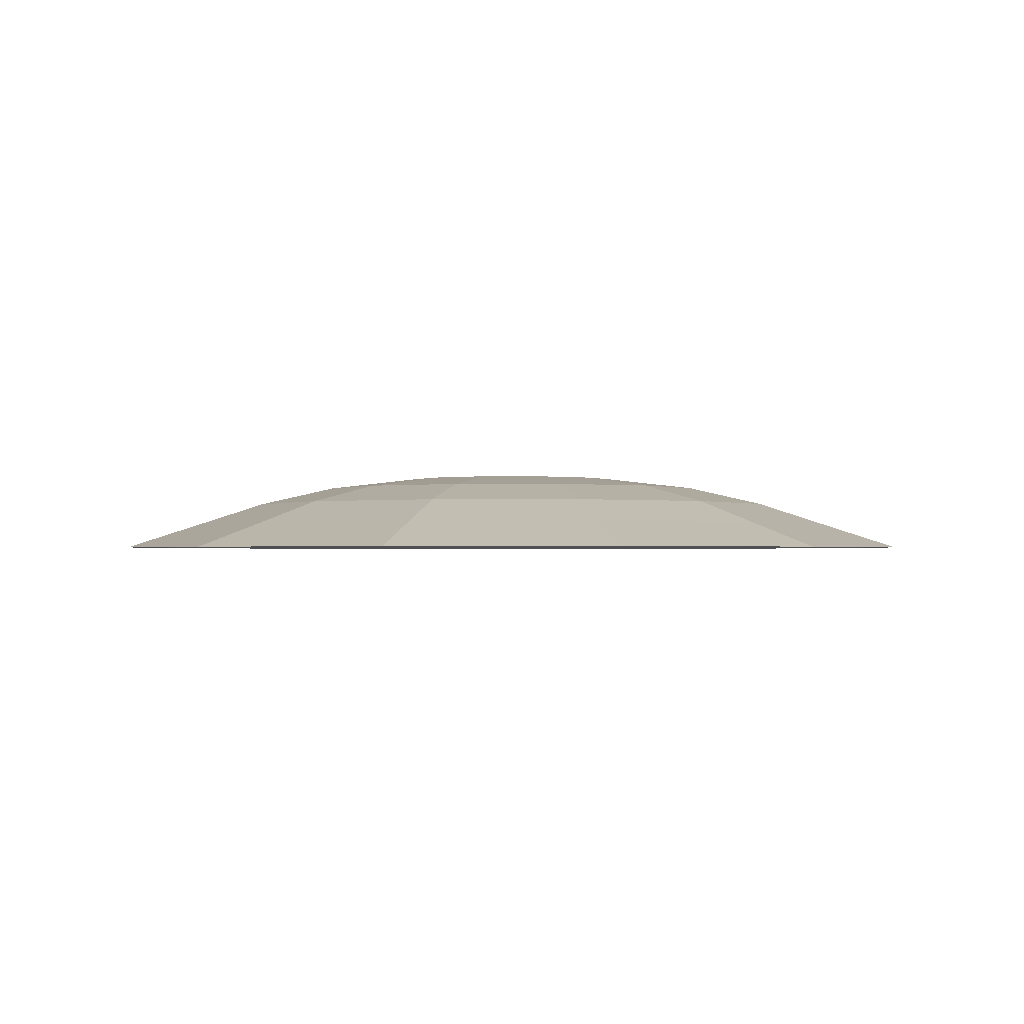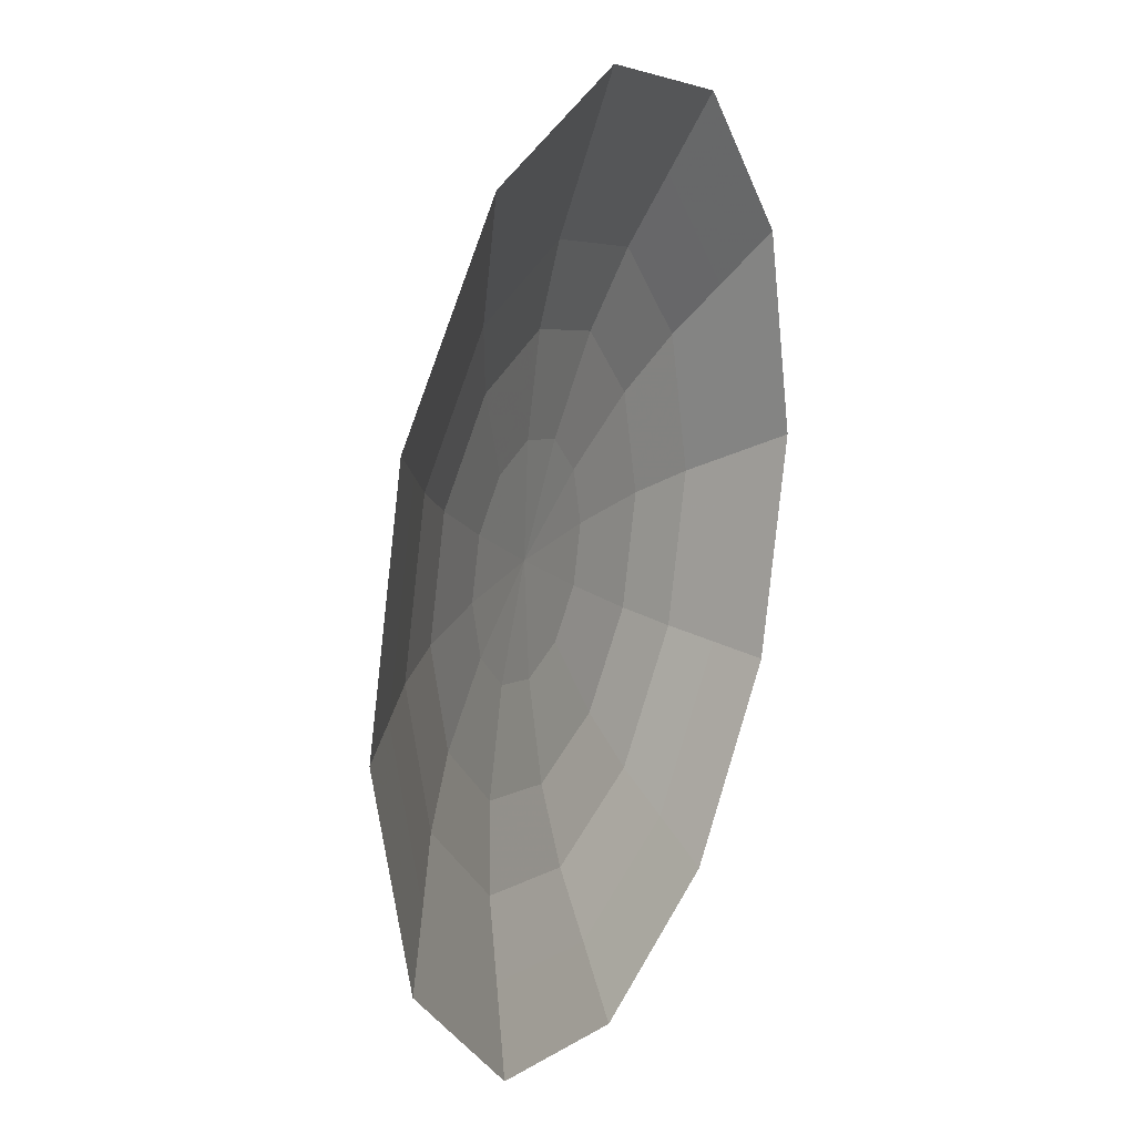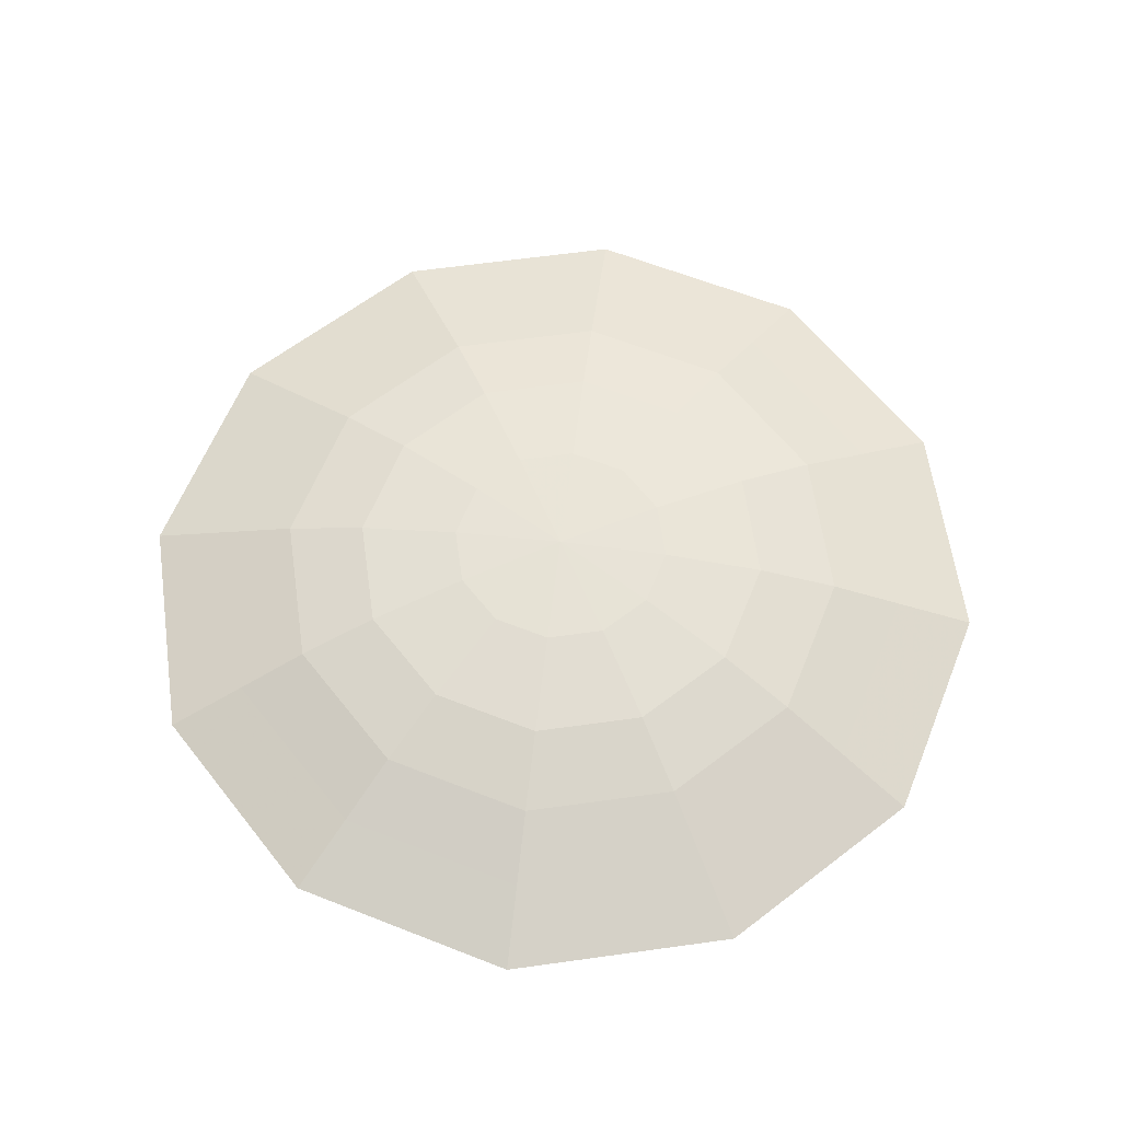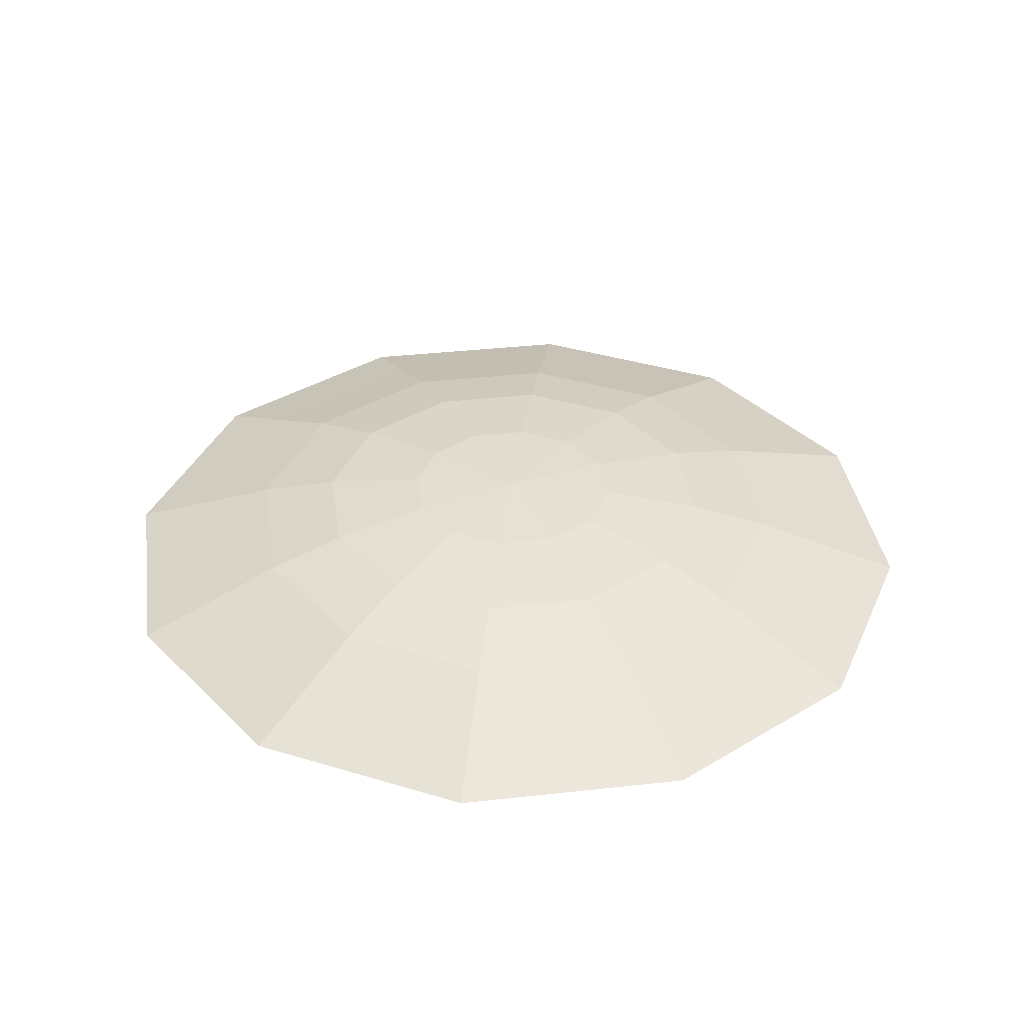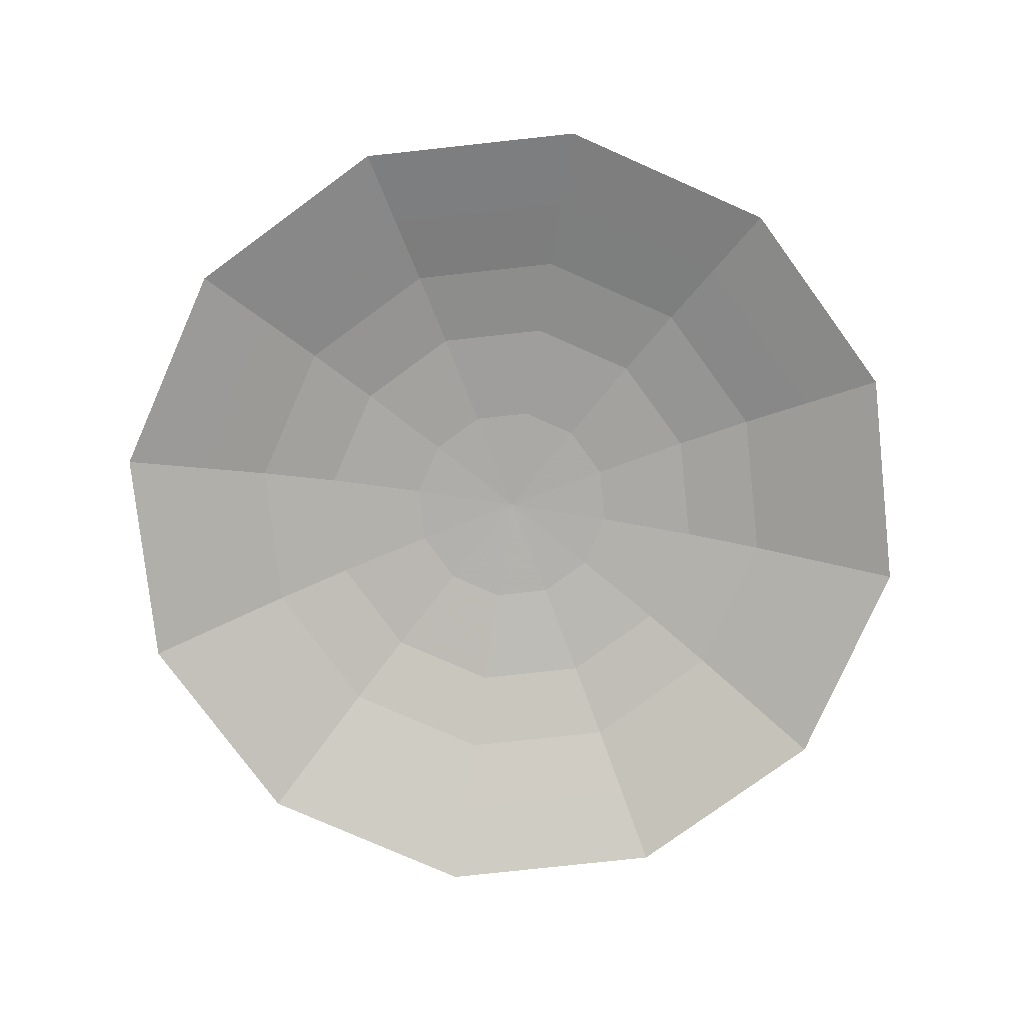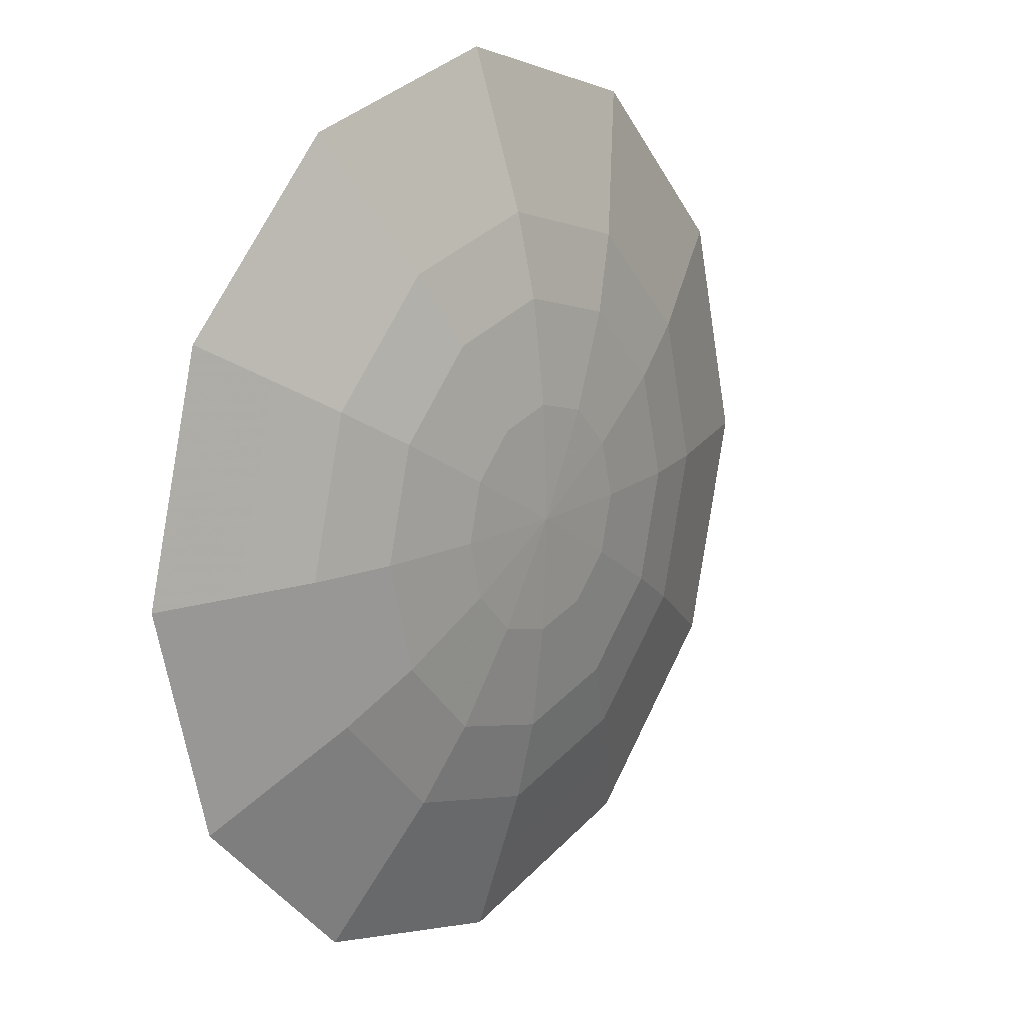
<metadata>
{"format":"obj","ext":"obj","renderer":"f3d","projection":"perspective","resolution":1024,"background":"white","views":[{"elev":-1.2,"azim":-103.6,"up":"+Y"},{"elev":20.3,"azim":-65.6,"up":"+Z"},{"elev":61.6,"azim":66.9,"up":"+Y"},{"elev":36.4,"azim":126.7,"up":"+Y"},{"elev":-77.7,"azim":141.2,"up":"+Y"},{"elev":15.3,"azim":127.7,"up":"+Z"}]}
</metadata>
<code>
g Plane
v -8.594 6.123 1e-06
v -16.35 5.209 1e-06
v -22.5 3.784 1e-06
v -27.96 1.99 1e-06
v -34.07 -0 1e-06
v -7.442 6.123 -4.297
v -14.16 5.209 -8.173
v -19.48 3.784 -11.25
v -24.22 1.99 -13.98
v -29.5 -0 -17.03
v -4.297 6.123 -7.442
v -8.173 5.209 -14.16
v -11.25 3.784 -19.48
v -13.98 1.99 -24.22
v -17.03 -0 -29.5
v 1e-06 6.123 -8.594
v 1e-06 5.209 -16.35
v 2e-06 3.784 -22.5
v 3e-06 1.99 -27.96
v 2e-06 -0 -34.07
v 4.297 6.123 -7.442
v 8.173 5.209 -14.16
v 11.25 3.784 -19.48
v 13.98 1.99 -24.22
v 17.03 -0 -29.5
v 7.442 6.123 -4.297
v 14.16 5.209 -8.173
v 19.48 3.784 -11.25
v 24.22 1.99 -13.98
v 29.5 -0 -17.03
v 8.594 6.123 0
v 16.35 5.209 1e-06
v 22.5 3.784 3e-06
v 27.96 1.99 1e-06
v 34.07 -0 4e-06
v 7.442 6.123 4.297
v 14.16 5.209 8.173
v 19.48 3.784 11.25
v 24.22 1.99 13.98
v 29.5 -0 17.03
v 4.297 6.123 7.442
v 8.173 5.209 14.16
v 11.25 3.784 19.48
v 13.98 1.99 24.22
v 17.03 -0 29.5
v 1e-06 6.123 8.594
v 1e-06 5.209 16.35
v -2e-06 3.784 22.5
v 1e-06 1.99 27.96
v -0 -0 34.07
v -3e-06 6.438 9e-06
v -4.297 6.123 7.442
v -8.173 5.209 14.16
v -11.25 3.784 19.48
v -13.98 1.99 24.22
v -17.03 -0 29.5
v -7.442 6.123 4.297
v -14.16 5.209 8.173
v -19.48 3.784 11.25
v -24.22 1.99 13.98
v -29.5 -0 17.03
f 4 9 10
f 3 8 9
f 2 7 8
f 2 1 6
f 9 14 15
f 9 8 13
f 8 7 12
f 6 11 12
f 14 19 20
f 13 18 19
f 12 17 18
f 11 16 17
f 19 24 25
f 18 23 24
f 18 17 22
f 16 21 22
f 24 29 30
f 23 28 29
f 23 22 27
f 21 26 27
f 30 29 34
f 28 33 34
f 28 27 32
f 26 31 32
f 35 34 39
f 33 38 39
f 33 32 37
f 32 31 36
f 39 44 45
f 38 43 44
f 38 37 42
f 36 41 42
f 45 44 49
f 43 48 49
f 43 42 47
f 41 46 47
f 50 49 55
f 48 54 55
f 48 47 53
f 47 46 52
f 55 60 61
f 54 59 60
f 54 53 58
f 52 57 58
f 1 51 6
f 6 51 11
f 11 51 16
f 16 51 21
f 21 51 26
f 26 51 31
f 31 51 36
f 36 51 41
f 41 51 46
f 46 51 52
f 52 51 57
f 61 60 4
f 60 59 3
f 58 2 3
f 58 57 1
f 57 51 1
f 5 4 10
f 4 3 9
f 3 2 8
f 7 2 6
f 10 9 15
f 14 9 13
f 13 8 12
f 7 6 12
f 15 14 20
f 14 13 19
f 13 12 18
f 12 11 17
f 20 19 25
f 19 18 24
f 23 18 22
f 17 16 22
f 25 24 30
f 24 23 29
f 28 23 27
f 22 21 27
f 35 30 34
f 29 28 34
f 33 28 32
f 27 26 32
f 40 35 39
f 34 33 39
f 38 33 37
f 37 32 36
f 40 39 45
f 39 38 44
f 43 38 42
f 37 36 42
f 50 45 49
f 44 43 49
f 48 43 47
f 42 41 47
f 56 50 55
f 49 48 55
f 54 48 53
f 53 47 52
f 56 55 61
f 55 54 60
f 59 54 58
f 53 52 58
f 5 61 4
f 4 60 3
f 59 58 3
f 2 58 1

</code>
